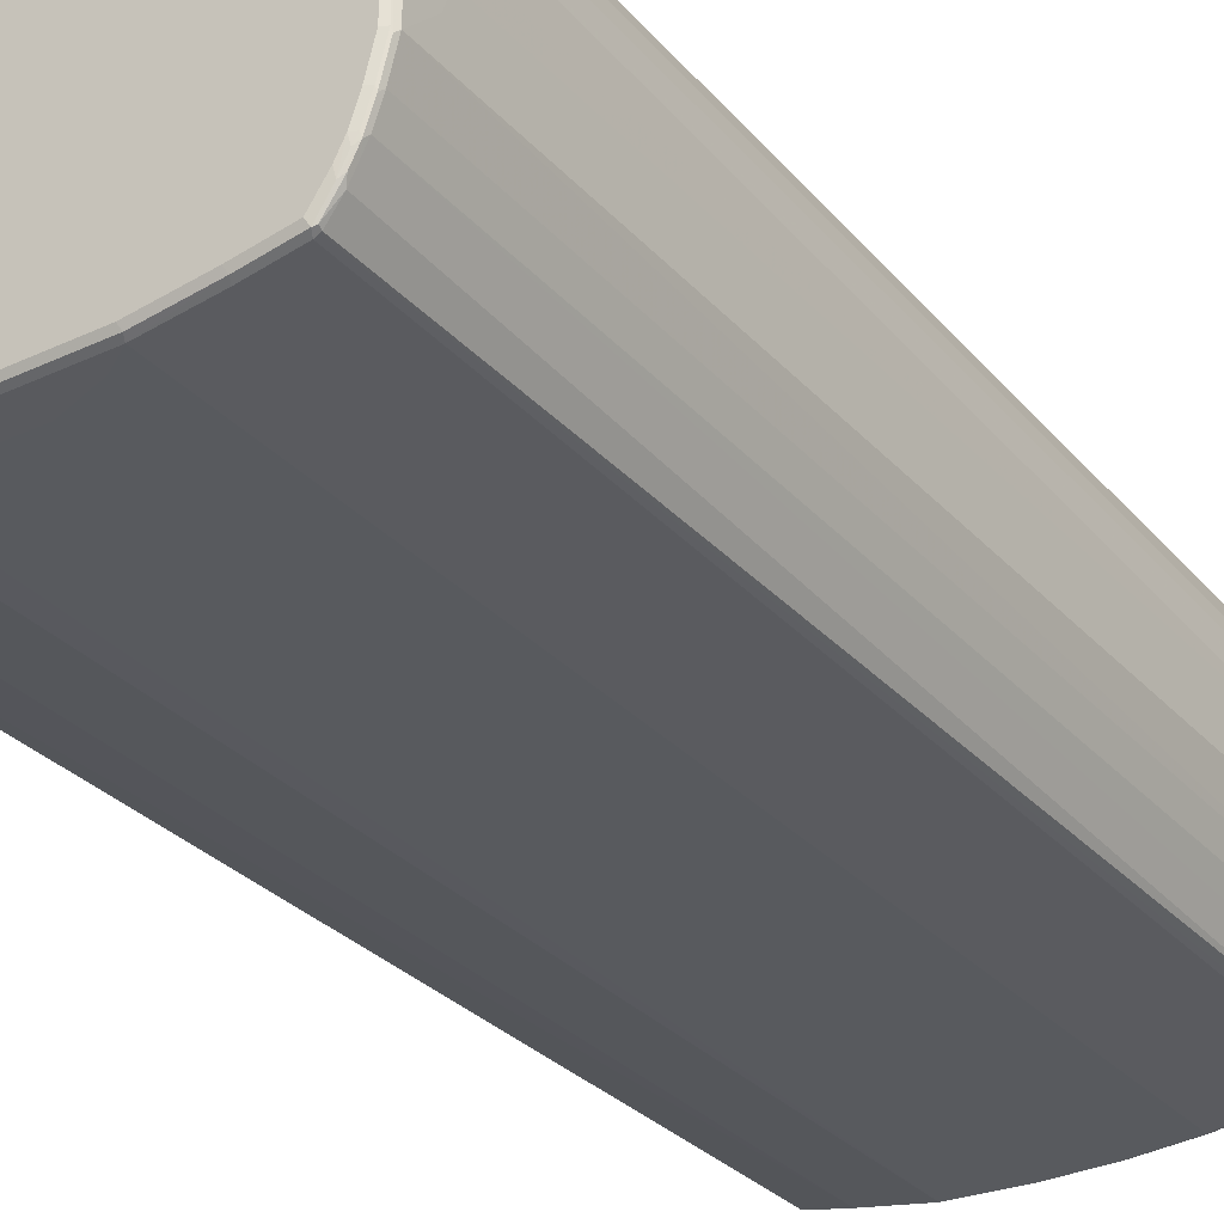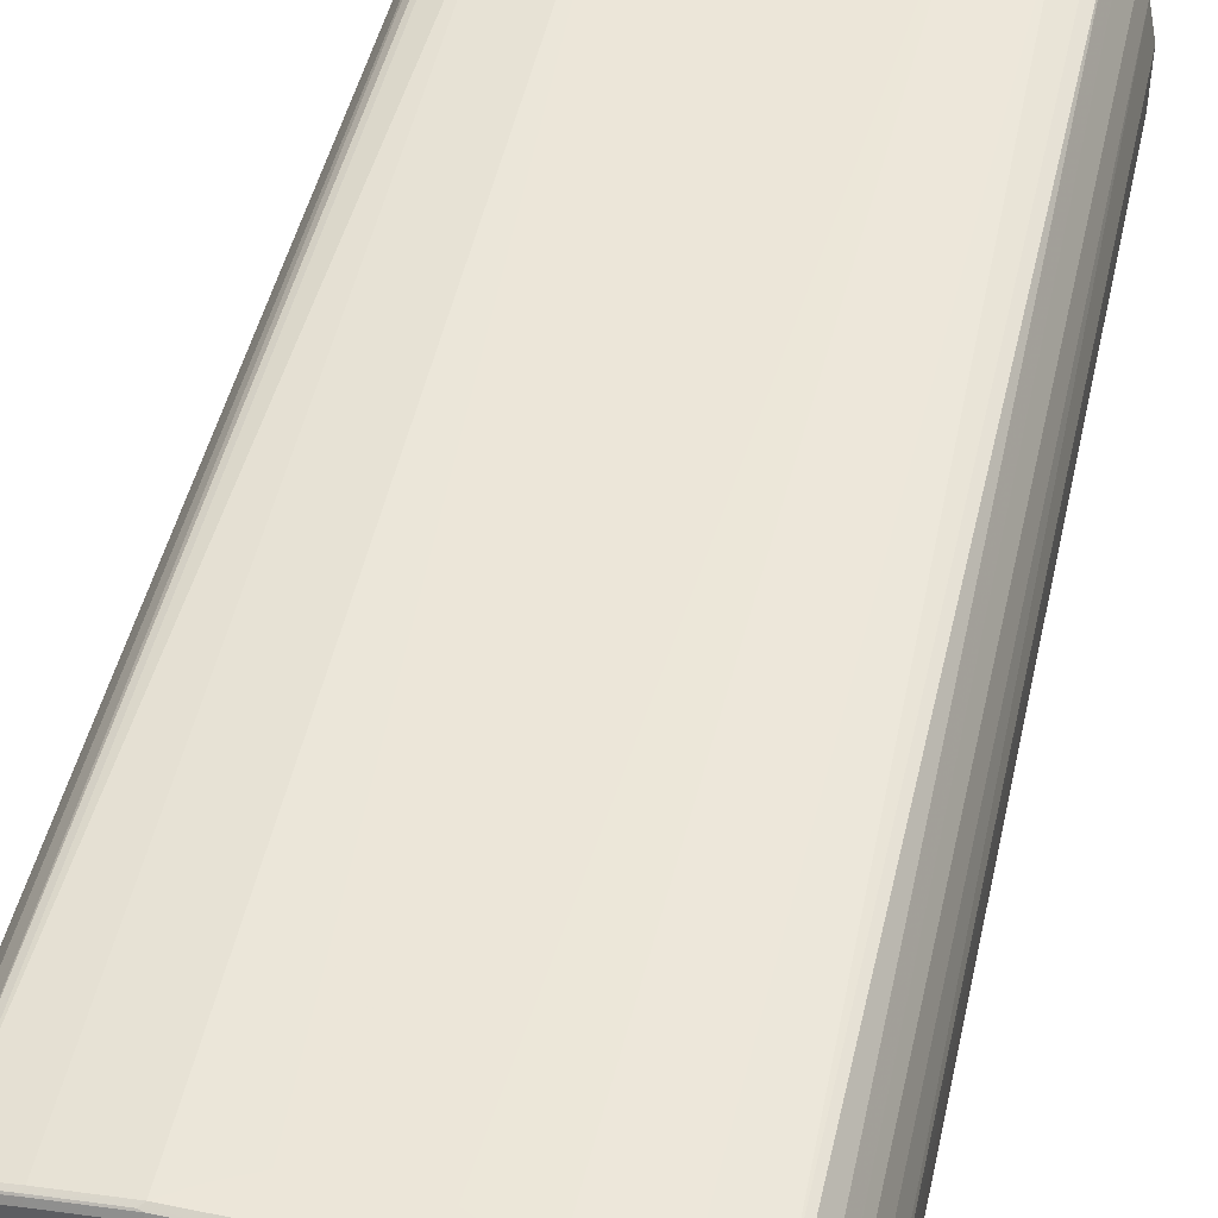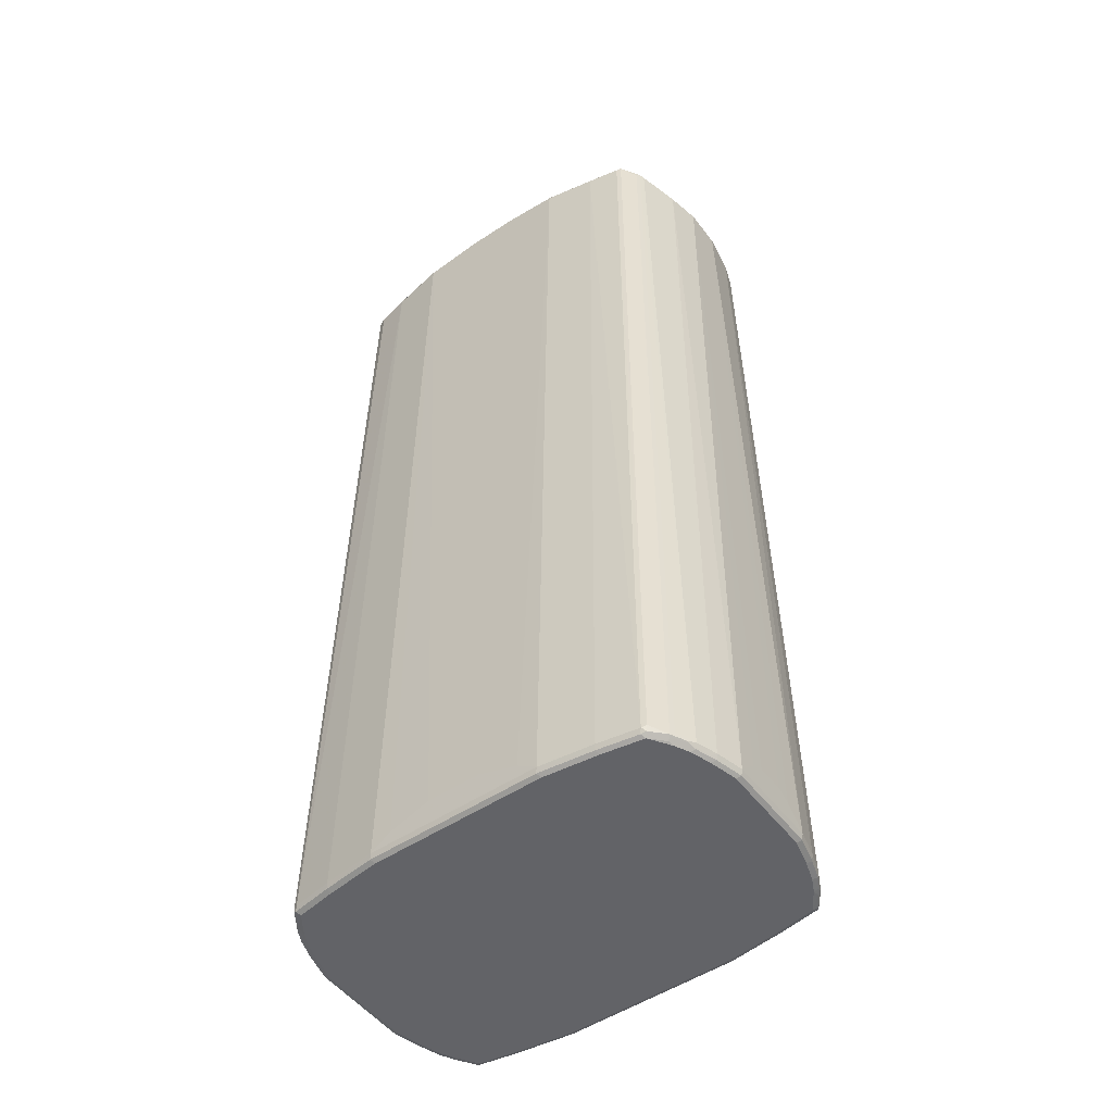
<metadata>
{"format":"obj","ext":"obj","renderer":"f3d","projection":"perspective","resolution":1024,"background":"white","views":[{"elev":-31.3,"azim":33.7,"up":"+Z"},{"elev":49.4,"azim":12.9,"up":"+Z"},{"elev":-51.0,"azim":-144.0,"up":"+Y"}]}
</metadata>
<code>
v -0.3305 -0.9113 -0.07009
v -0.3204 -0.9113 -0.1102
v -0.3271 -0.9179 -0.06672
v -0.3305 -0.9113 0.07009
v -0.3305 -0.9013 -0.06008
v -0.3204 0.5006 -0.03002
v -0.3104 0.5006 -0.0801
v -0.3104 -0.9113 -0.1402
v -0.3054 -0.9163 -0.1452
v -0.3154 -0.9163 -0.1152
v -0.3171 -0.9179 -0.1068
v -0.2904 0.5106 -0.1402
v -0.3271 -0.9179 0.07341
v -0.3204 -0.9213 -0.07009
v -0.3305 -0.9013 0.06008
v -0.3204 -0.9113 0.1102
v -0.3079 0.5056 0.0951
v -0.3204 0.5006 0.03002
v -0.3305 -0.8812 -0.04003
v -0.3171 0.5073 -0.03002
v -0.3305 -0.8712 -0.02001
v -0.3071 0.5073 -0.0801
v -0.3054 0.5082 -0.0851
v -0.3071 0.504 -0.08678
v -0.2871 0.514 -0.1469
v -0.3071 -0.9079 -0.1469
v -0.2971 -0.9079 -0.1669
v -0.3038 -0.9146 -0.1535
v -0.3071 -0.9179 -0.1369
v -0.2954 -0.9163 -0.1652
v -0.3004 -0.9213 -0.1402
v -0.3104 -0.9213 -0.1102
v -0.3171 -0.9179 0.1135
v -0.3204 -0.9213 0.07009
v -0.3305 -0.8812 0.04003
v -0.3104 -0.9113 0.1402
v -0.2979 0.5056 0.1252
v -0.2879 0.5156 0.1452
v -0.3071 0.5073 0.0901
v -0.3179 0.5056 0.03502
v -0.3171 0.5073 0.03002
v -0.3305 -0.8712 0.02001
v -0.3154 0.5082 -0.03502
v -0.2854 0.5182 -0.1452
v -0.2653 0.5182 -0.1752
v -0.267 0.514 -0.1769
v -0.2837 0.5073 -0.1535
v -0.2937 -0.9146 -0.1736
v -0.2887 -0.9196 -0.1686
v -0.2904 -0.9213 -0.1602
v -0.3071 -0.9179 0.1435
v -0.3104 -0.9213 0.1102
v -0.3054 -0.9163 0.1477
v -0.3038 -0.9113 0.1535
v -0.3079 -0.9063 0.1452
v -0.2779 0.5156 0.1652
v -0.2816 0.5182 0.1502
v -0.2871 0.5173 0.1402
v -0.3104 0.5106 0.03002
v -0.3104 0.5106 -0.03002
v -0.2804 0.5206 -0.1402
v -0.2603 0.5173 -0.1769
v -0.2603 0.5106 -0.1802
v -0.2603 0.5206 -0.1702
v -0.1652 0.5282 -0.1852
v -0.1352 0.5282 -0.1953
v -0.1302 0.5274 -0.1969
v -0.277 -0.9079 -0.1969
v -0.2754 -0.9163 -0.1953
v -0.2704 -0.9213 -0.1903
v -0.2971 -0.9179 0.1636
v -0.3004 -0.9213 0.1402
v -0.2954 -0.9163 0.1677
v -0.2971 -0.9113 0.1669
v -0.2979 -0.9063 0.1652
v -0.267 0.5106 0.1769
v -0.2678 0.5156 0.1752
v -0.2716 0.5182 0.1702
v -0.2937 -0.9113 0.1736
v -0.277 -0.9113 0.1969
v -0.2804 0.5206 0.1402
v -0.1402 0.542 -0.03002
v -0.1375 0.542 -0.03744
v -0.1176 0.542 -0.08751
v -0.2103 0.5173 -0.1869
v -0.2103 0.5106 -0.1903
v -0.2704 -0.9113 -0.2003
v -0.1602 0.5307 -0.1802
v -0.1302 0.5307 -0.1903
v -0.04503 0.5382 -0.1953
v -0.04005 0.5374 -0.1969
v -0.1302 0.5206 -0.2003
v -0.267 -0.9179 -0.1969
v -0.2103 -0.9213 -0.2003
v -0.2904 -0.9187 0.1715
v -0.277 -0.9179 0.1936
v -0.2904 -0.9213 0.1602
v -0.2754 -0.9163 0.1978
v -0.2603 0.5106 0.1802
v -0.2637 0.5173 0.1769
v -0.2603 0.5206 0.1702
v -0.2704 0.5206 0.1602
v -0.2704 -0.9113 0.2003
v -0.1276 0.542 0.05219
v -0.1402 0.542 0.02001
v -0.1135 0.542 -0.09347
v -0.2103 -0.9113 -0.2103
v -0.04005 0.5407 -0.1903
v 0.04005 0.5407 -0.1903
v 0.04005 0.5374 -0.1969
v -0.04005 0.5307 -0.2003
v -0.04005 -0.8712 -0.2203
v -0.1001 -0.8912 -0.2203
v -0.1302 -0.9113 -0.2203
v -0.2069 -0.9179 -0.2069
v -0.1302 -0.9213 -0.2103
v -0.2704 -0.9213 0.1903
v -0.2152 -0.9163 0.2078
v -0.2704 -0.9179 0.1969
v -0.2303 0.5106 0.1903
v -0.2336 0.5173 0.1869
v -0.1535 0.5274 0.1969
v -0.1502 0.5307 0.1903
v -0.1602 0.5307 0.1802
v -0.2103 -0.9113 0.2103
v -0.1135 0.542 0.07341
v -0.1035 0.542 -0.1035
v -0.04005 0.542 -0.1478
v 0.03002 0.542 -0.1478
v 0.04005 0.542 -0.1448
v 0.08339 0.542 -0.1135
v 0.1031 0.542 -0.09351
v 0.1038 0.542 -0.09265
v 0.1602 0.5307 -0.1802
v 0.1302 0.5307 -0.1903
v 0.04503 0.5357 -0.1978
v 0.04005 0.5307 -0.2003
v 0.1302 0.5274 -0.1969
v 0.04005 -0.8712 -0.2203
v 0.1302 -0.9113 -0.2203
v -0.1268 -0.9179 -0.217
v 0.1302 -0.9213 -0.2103
v -0.2103 -0.9213 0.2003
v -0.1352 -0.9163 0.2178
v -0.1302 -0.9113 0.2203
v -0.2103 -0.9179 0.2069
v -0.1502 0.5206 0.2003
v -0.04005 0.5307 0.2003
v -0.04335 0.5374 0.1969
v -0.04005 0.5407 0.1903
v -0.09342 0.542 0.09347
v 0.1068 0.542 -0.08678
v 0.2704 0.5206 -0.1602
v 0.2603 0.5206 -0.1702
v 0.1352 0.5256 -0.1978
v 0.1302 0.5206 -0.2003
v 0.2603 0.5173 -0.1769
v 0.2653 0.5156 -0.1777
v 0.1001 -0.8912 -0.2203
v 0.2103 -0.9113 -0.2103
v 0.2136 -0.9179 -0.2069
v 0.1335 -0.9179 -0.217
v 0.2103 -0.9213 -0.2003
v -0.1302 -0.9213 0.2103
v 0.1302 -0.9113 0.2203
v -0.1302 -0.9179 0.217
v 0.1302 -0.9179 0.217
v -0.1001 -0.8912 0.2203
v -0.0801 -0.8812 0.2203
v -0.06004 -0.8712 0.2203
v -0.009963 -0.8612 0.2203
v 0.04005 0.5307 0.2003
v 0.03668 0.5374 0.1969
v 0.04005 0.5407 0.1903
v 0.001165 0.542 0.1378
v -0.009381 0.542 0.1354
v -0.03882 0.542 0.1278
v 0.1101 0.542 -0.0801
v 0.2804 0.5206 -0.1402
v 0.277 0.5173 -0.1636
v 0.2704 0.5182 -0.1715
v 0.2152 0.5156 -0.1878
v 0.2103 0.5106 -0.1903
v 0.2737 0.5106 -0.1736
v 0.2754 -0.9063 -0.1978
v 0.2603 0.5106 -0.1802
v 0.2704 -0.9113 -0.2003
v 0.2704 -0.9213 -0.1903
v 0.2737 -0.9179 -0.1969
v 0.1302 -0.9213 0.2103
v 0.1001 -0.8912 0.2203
v 0.2103 -0.9179 0.2069
v 0.2103 -0.9113 0.2103
v 0.1502 0.5206 0.2003
v 0.1352 -0.9187 0.2153
v 0.009963 -0.8612 0.2203
v 0.1469 0.5274 0.1969
v 0.1039 0.542 0.07384
v 0.08385 0.542 0.09385
v 0.04121 0.542 0.1278
v 0.0176 0.542 0.1378
v 0.1502 0.5307 0.1903
v 0.1602 0.5307 0.1802
v 0.1198 0.542 -0.06021
v 0.3104 0.5106 -0.04003
v 0.3171 0.5073 -0.04339
v 0.2871 0.5173 -0.1435
v 0.1302 0.542 -0.02001
v 0.2804 0.5206 0.1402
v 0.2804 0.5106 -0.1602
v 0.2754 0.5156 -0.1677
v 0.2937 -0.9113 -0.1736
v 0.277 -0.9113 -0.1969
v 0.2779 -0.9163 -0.1953
v 0.2917 -0.9187 -0.1702
v 0.2904 -0.9213 -0.1602
v 0.2103 -0.9213 0.2003
v 0.0801 -0.8812 0.2203
v 0.2152 -0.9187 0.2053
v 0.2704 -0.9179 0.1969
v 0.2704 -0.9113 0.2003
v 0.2303 0.5106 0.1903
v 0.06004 -0.8712 0.2203
v 0.2603 0.5206 0.1702
v 0.227 0.5173 0.1869
v 0.1139 0.542 0.05383
v 0.2704 0.5206 0.1602
v 0.3104 0.5106 0.05003
v 0.3171 0.5073 0.04671
v 0.3204 0.5006 -0.04003
v 0.3071 0.5073 -0.09347
v 0.2971 0.5073 -0.1235
v 0.2904 0.5106 -0.1402
v 0.2871 0.5106 -0.1469
v 0.1268 0.542 0.006642
v 0.2787 0.5191 0.1485
v 0.2871 0.5173 0.1369
v 0.1201 0.542 0.04003
v 0.2971 -0.9113 -0.1669
v 0.2979 -0.9163 -0.1652
v 0.3016 -0.9187 -0.1502
v 0.3004 -0.9213 -0.1402
v 0.3079 -0.9163 -0.1452
v 0.2704 -0.9213 0.1903
v 0.2754 -0.9187 0.1953
v 0.277 -0.9146 0.1969
v 0.2737 0.514 0.1736
v 0.2603 0.5106 0.1802
v 0.2437 0.514 0.1836
v 0.2687 0.5191 0.1686
v 0.257 0.5173 0.1769
v 0.3104 0.5006 0.0901
v 0.3204 0.5006 0.04003
v 0.2937 0.514 0.1235
v 0.3305 -0.8612 0
v 0.3305 -0.8712 -0.03002
v 0.3305 -0.9013 -0.06008
v 0.3305 -0.9113 -0.07009
v 0.3104 0.5006 -0.0901
v 0.3004 0.5006 -0.1202
v 0.3104 -0.9113 -0.1402
v 0.3038 -0.9113 -0.1535
v 0.2837 0.514 0.1535
v 0.3071 -0.9179 -0.1402
v 0.3104 -0.9213 -0.1102
v 0.3179 -0.9163 -0.1152
v 0.2904 -0.9213 0.1602
v 0.2954 -0.9187 0.1652
v 0.2971 -0.9146 0.1669
v 0.2937 -0.9079 0.1736
v 0.292 0.5123 0.1319
v 0.2904 0.5106 0.1402
v 0.3004 0.5006 0.1202
v 0.3204 -0.9113 0.1102
v 0.3305 -0.9113 0.07009
v 0.3305 -0.9013 0.06008
v 0.3305 -0.8712 0.03002
v 0.328 -0.9163 -0.07509
v 0.3204 -0.9113 -0.1102
v 0.3038 -0.9079 0.1535
v 0.3171 -0.9179 -0.1102
v 0.3204 -0.9213 -0.07009
v 0.3004 -0.9213 0.1402
v 0.3054 -0.9187 0.1452
v 0.3071 -0.9146 0.1469
v 0.3104 -0.9113 0.1402
v 0.3171 -0.9146 0.1168
v 0.3154 -0.9187 0.1152
v 0.3254 -0.9187 0.07509
v 0.3271 -0.9179 0.07009
v 0.3271 -0.9179 -0.07009
v 0.3204 -0.9213 0.07009
v 0.3104 -0.9213 0.1102
f 1 2 11
f 165 167 192
f 165 192 193
f 165 193 194
f 165 194 191
f 167 190 195
f 167 195 219
f 164 167 166
f 167 219 192
f 172 194 197
f 172 197 173
f 173 197 174
f 174 198 199
f 174 199 200
f 174 200 201
f 172 196 194
f 174 197 202
f 164 190 167
f 161 187 189
f 154 181 157
f 155 158 182
f 155 182 183
f 155 183 156
f 156 183 160
f 157 181 158
f 161 189 188
f 158 181 184
f 158 187 186
f 158 186 183
f 158 183 182
f 160 187 161
f 160 183 187
f 161 188 163
f 158 185 187
f 174 202 203
f 174 203 198
f 178 204 179
f 187 213 214
f 187 214 189
f 188 189 215
f 188 215 216
f 189 214 215
f 190 217 219
f 185 213 187
f 190 219 195
f 192 219 245
f 192 245 220
f 192 220 221
f 192 221 193
f 193 221 222
f 193 222 194
f 191 194 218
f 184 213 185
f 184 212 213
f 184 239 212
f 179 205 206
f 179 206 207
f 179 207 180
f 179 204 208
f 179 208 209
f 179 209 228
f 179 228 205
f 180 207 234
f 180 234 210
f 180 210 184
f 180 184 211
f 180 211 181
f 181 211 184
f 183 186 187
f 184 210 239
f 153 181 154
f 194 222 197
f 153 180 181
f 152 179 153
f 124 150 126
f 125 145 147
f 126 150 151
f 133 152 153
f 133 153 134
f 134 153 154
f 123 150 124
f 134 154 135
f 136 155 156
f 136 156 137
f 137 156 139
f 138 154 157
f 138 157 158
f 138 158 155
f 135 154 138
f 139 156 159
f 122 150 123
f 122 148 149
f 114 162 141
f 114 141 115
f 116 141 162
f 116 162 142
f 117 143 146
f 117 146 119
f 122 149 150
f 118 144 145
f 118 146 166
f 118 166 144
f 120 147 122
f 120 122 121
f 120 125 147
f 122 147 148
f 118 145 125
f 140 160 161
f 140 161 162
f 140 159 156
f 147 170 171
f 147 171 148
f 148 172 173
f 148 173 149
f 148 171 196
f 148 196 172
f 147 169 170
f 149 173 174
f 150 174 201
f 150 201 175
f 150 175 176
f 150 176 177
f 150 177 151
f 152 178 179
f 149 174 150
f 147 168 169
f 145 168 147
f 145 169 168
f 140 156 160
f 142 162 161
f 142 161 163
f 143 164 166
f 143 166 146
f 144 165 145
f 144 166 167
f 144 167 165
f 145 165 191
f 145 191 218
f 145 218 223
f 145 223 196
f 145 196 171
f 145 171 170
f 145 170 169
f 153 179 180
f 114 140 162
f 194 196 223
f 197 224 202
f 252 273 274
f 252 274 275
f 252 275 253
f 253 275 276
f 253 276 277
f 253 277 255
f 252 272 273
f 254 263 271
f 255 276 275
f 255 275 258
f 255 258 257
f 255 257 256
f 258 275 278
f 258 278 266
f 255 277 276
f 258 266 279
f 252 271 272
f 247 280 263
f 242 281 265
f 243 262 261
f 243 261 279
f 243 279 266
f 243 266 281
f 243 281 264
f 252 254 271
f 244 267 268
f 245 268 246
f 246 268 269
f 246 269 270
f 246 270 247
f 247 250 251
f 247 270 280
f 244 268 245
f 258 279 259
f 259 279 260
f 260 279 261
f 274 288 289
f 274 289 275
f 275 289 290
f 275 290 278
f 278 290 291
f 282 291 290
f 274 287 288
f 282 290 292
f 284 293 288
f 284 288 287
f 284 287 285
f 288 293 292
f 288 292 289
f 289 292 290
f 283 293 284
f 274 285 287
f 274 286 285
f 273 286 274
f 263 272 271
f 263 280 286
f 263 286 272
f 265 281 291
f 265 291 282
f 266 278 291
f 266 291 281
f 267 283 268
f 268 283 284
f 268 284 269
f 269 285 286
f 269 286 280
f 269 280 270
f 269 284 285
f 272 286 273
f 242 264 281
f 194 223 218
f 241 264 242
f 239 243 240
f 208 235 209
f 209 227 250
f 209 250 236
f 209 236 237
f 209 237 229
f 209 229 228
f 207 233 234
f 209 235 238
f 210 234 262
f 210 262 239
f 212 239 240
f 212 240 214
f 212 214 213
f 214 240 215
f 209 238 226
f 215 241 242
f 207 260 233
f 207 231 232
f 197 222 225
f 197 225 224
f 198 203 227
f 198 227 209
f 198 209 226
f 202 224 203
f 207 232 260
f 203 224 227
f 205 229 206
f 206 229 253
f 206 253 230
f 206 230 259
f 206 259 231
f 206 231 207
f 205 228 229
f 215 242 216
f 215 240 243
f 215 243 241
f 230 256 257
f 230 257 258
f 230 258 259
f 230 253 255
f 231 259 232
f 232 259 260
f 230 255 256
f 233 260 234
f 234 261 262
f 236 250 247
f 236 247 263
f 236 263 237
f 237 263 254
f 239 262 243
f 234 260 261
f 229 254 252
f 229 237 254
f 229 252 253
f 217 244 245
f 217 245 219
f 220 246 221
f 220 245 246
f 221 246 247
f 221 247 248
f 221 248 222
f 222 248 247
f 222 247 249
f 222 249 225
f 224 250 227
f 224 225 251
f 224 251 250
f 225 249 247
f 225 247 251
f 241 243 264
f 112 114 113
f 158 184 185
f 112 159 140
f 20 43 23
f 20 23 22
f 23 43 44
f 23 44 25
f 23 25 24
f 25 44 45
f 20 41 43
f 25 45 46
f 25 47 48
f 25 48 27
f 25 27 26
f 27 48 28
f 28 48 30
f 29 31 32
f 25 46 47
f 30 48 49
f 18 42 35
f 17 40 18
f 14 117 97
f 14 97 72
f 14 72 52
f 14 52 34
f 15 18 35
f 16 33 51
f 18 40 41
f 16 51 36
f 16 37 17
f 17 37 38
f 17 38 58
f 17 58 39
f 17 39 41
f 17 41 40
f 16 36 37
f 30 49 50
f 30 50 31
f 33 52 72
f 44 64 45
f 45 62 63
f 45 63 46
f 45 64 65
f 45 65 66
f 45 66 67
f 44 61 64
f 45 67 62
f 46 68 47
f 47 68 48
f 48 68 69
f 48 69 70
f 48 70 49
f 49 70 50
f 46 63 68
f 43 61 44
f 43 60 61
f 43 59 60
f 33 72 51
f 36 51 53
f 36 53 54
f 36 54 55
f 36 55 37
f 37 55 38
f 38 56 78
f 38 78 57
f 38 57 58
f 38 55 75
f 38 75 56
f 39 58 41
f 41 59 43
f 41 58 81
f 41 81 59
f 14 143 117
f 51 71 53
f 14 164 143
f 14 217 190
f 3 32 14
f 3 14 34
f 3 34 13
f 4 13 33
f 4 33 16
f 4 16 17
f 3 11 32
f 4 17 18
f 5 19 6
f 6 18 41
f 6 41 20
f 6 20 22
f 6 22 7
f 6 19 21
f 4 18 15
f 6 21 42
f 2 12 8
f 2 10 11
f 1 11 3
f 1 3 13
f 1 13 4
f 1 4 15
f 1 15 35
f 1 35 42
f 2 7 12
f 1 42 21
f 1 19 5
f 1 5 6
f 1 6 7
f 1 7 2
f 2 8 9
f 2 9 10
f 1 21 19
f 6 42 18
f 7 22 23
f 7 23 24
f 14 94 116
f 14 116 142
f 14 142 163
f 14 163 188
f 14 188 216
f 14 216 242
f 14 70 94
f 14 242 265
f 14 282 292
f 14 292 293
f 14 293 283
f 14 283 267
f 14 267 244
f 14 244 217
f 112 140 114
f 14 50 70
f 14 31 50
f 14 32 31
f 7 24 25
f 7 25 12
f 8 26 27
f 8 27 28
f 8 28 9
f 8 12 25
f 8 25 26
f 9 29 11
f 9 11 10
f 9 28 30
f 9 30 31
f 9 31 29
f 11 29 32
f 13 34 52
f 13 52 33
f 14 190 164
f 51 72 71
f 14 265 282
f 53 74 54
f 88 106 108
f 88 108 89
f 90 108 109
f 90 109 110
f 90 110 91
f 91 110 137
f 87 115 93
f 91 137 111
f 92 112 113
f 92 113 114
f 92 114 107
f 94 115 141
f 94 141 116
f 95 97 117
f 92 111 112
f 95 117 96
f 87 107 115
f 86 92 107
f 82 208 204
f 82 204 178
f 82 178 152
f 82 152 133
f 82 133 132
f 82 132 131
f 86 107 87
f 82 131 130
f 82 129 128
f 82 128 127
f 82 127 106
f 82 106 84
f 82 84 83
f 84 106 88
f 82 130 129
f 96 117 98
f 98 118 125
f 98 125 103
f 109 130 131
f 109 131 132
f 109 132 133
f 109 133 134
f 109 134 135
f 109 135 138
f 109 129 130
f 109 138 110
f 110 138 155
f 110 155 136
f 111 137 139
f 111 139 112
f 112 139 159
f 53 73 74
f 110 136 137
f 108 129 109
f 108 128 129
f 108 127 128
f 98 117 119
f 98 146 118
f 99 120 121
f 99 121 100
f 99 103 120
f 100 121 122
f 100 122 101
f 101 122 123
f 101 123 124
f 101 124 102
f 102 124 104
f 103 125 120
f 104 124 126
f 106 127 108
f 107 114 115
f 82 235 208
f 82 238 235
f 98 119 146
f 82 198 226
f 63 85 86
f 63 86 87
f 63 87 68
f 64 84 88
f 64 88 65
f 65 88 89
f 62 85 63
f 65 89 66
f 66 108 90
f 66 90 91
f 66 91 67
f 67 91 111
f 67 111 92
f 67 92 86
f 66 89 108
f 61 84 64
f 61 83 84
f 61 82 83
f 53 71 73
f 82 226 238
f 54 74 75
f 54 75 55
f 56 76 77
f 56 77 78
f 56 75 79
f 56 79 80
f 56 80 76
f 57 78 81
f 57 81 58
f 59 81 61
f 59 61 60
f 61 81 105
f 61 105 82
f 67 86 85
f 68 87 69
f 62 67 85
f 69 93 70
f 79 98 80
f 80 98 103
f 80 103 99
f 81 102 104
f 81 104 105
f 82 104 126
f 82 126 151
f 82 151 177
f 82 177 176
f 82 176 175
f 82 175 201
f 82 201 200
f 69 87 93
f 82 200 199
f 82 199 198
f 78 102 81
f 78 101 102
f 82 105 104
f 78 100 101
f 70 93 115
f 70 115 94
f 71 95 96
f 71 96 98
f 71 98 73
f 71 72 97
f 73 98 79
f 71 97 95
f 74 79 75
f 76 99 77
f 76 80 99
f 77 100 78
f 77 99 100
f 73 79 74

</code>
